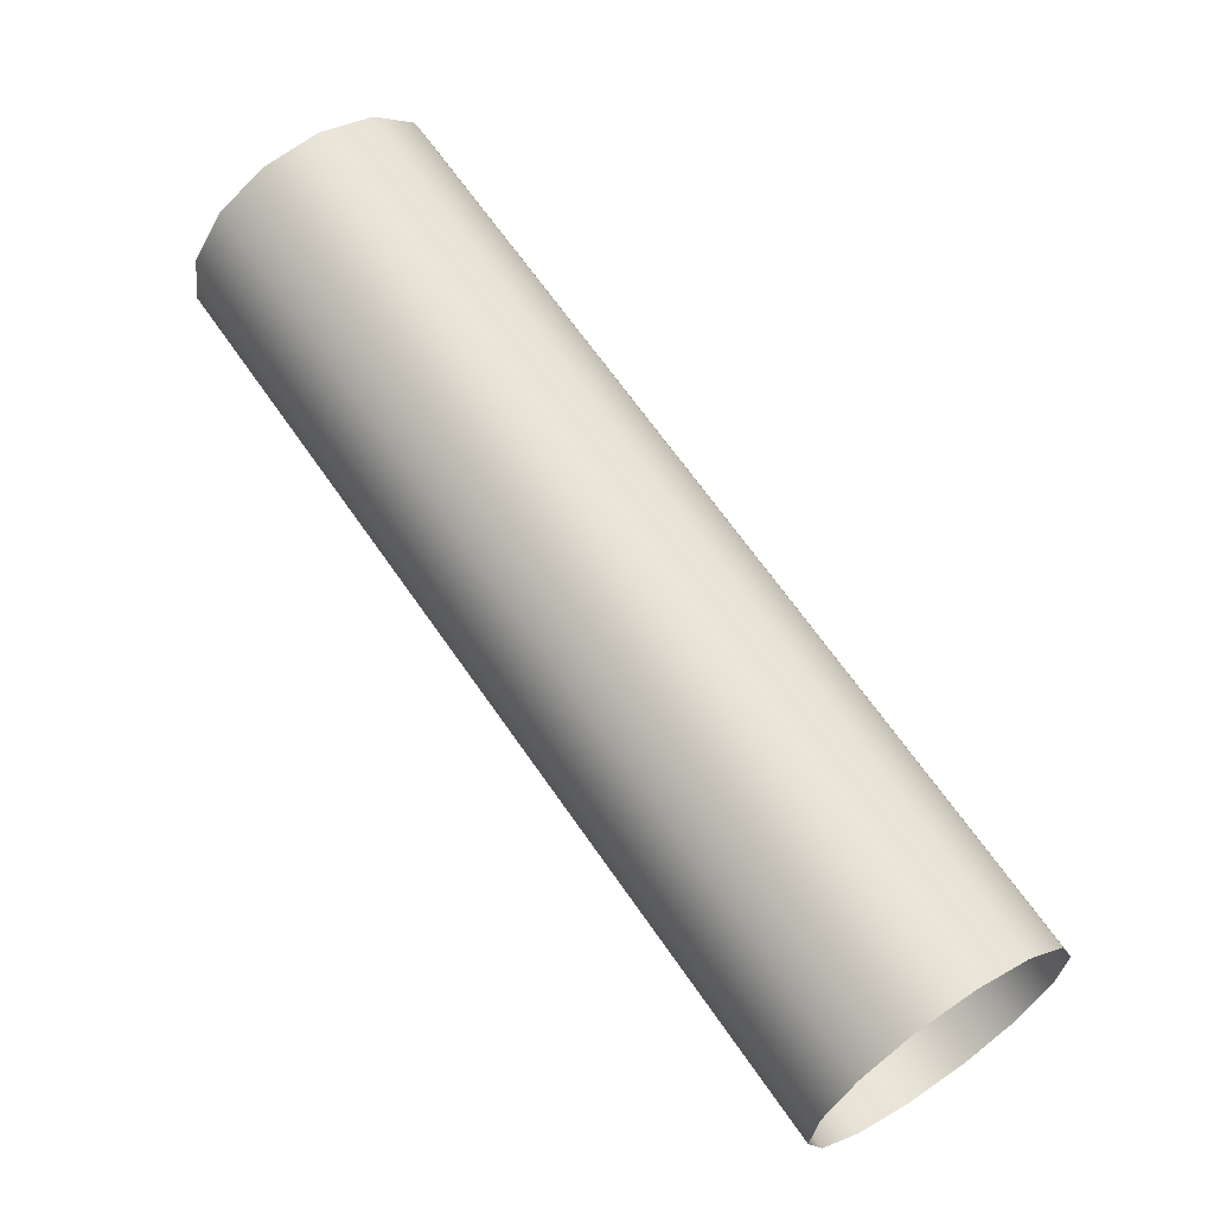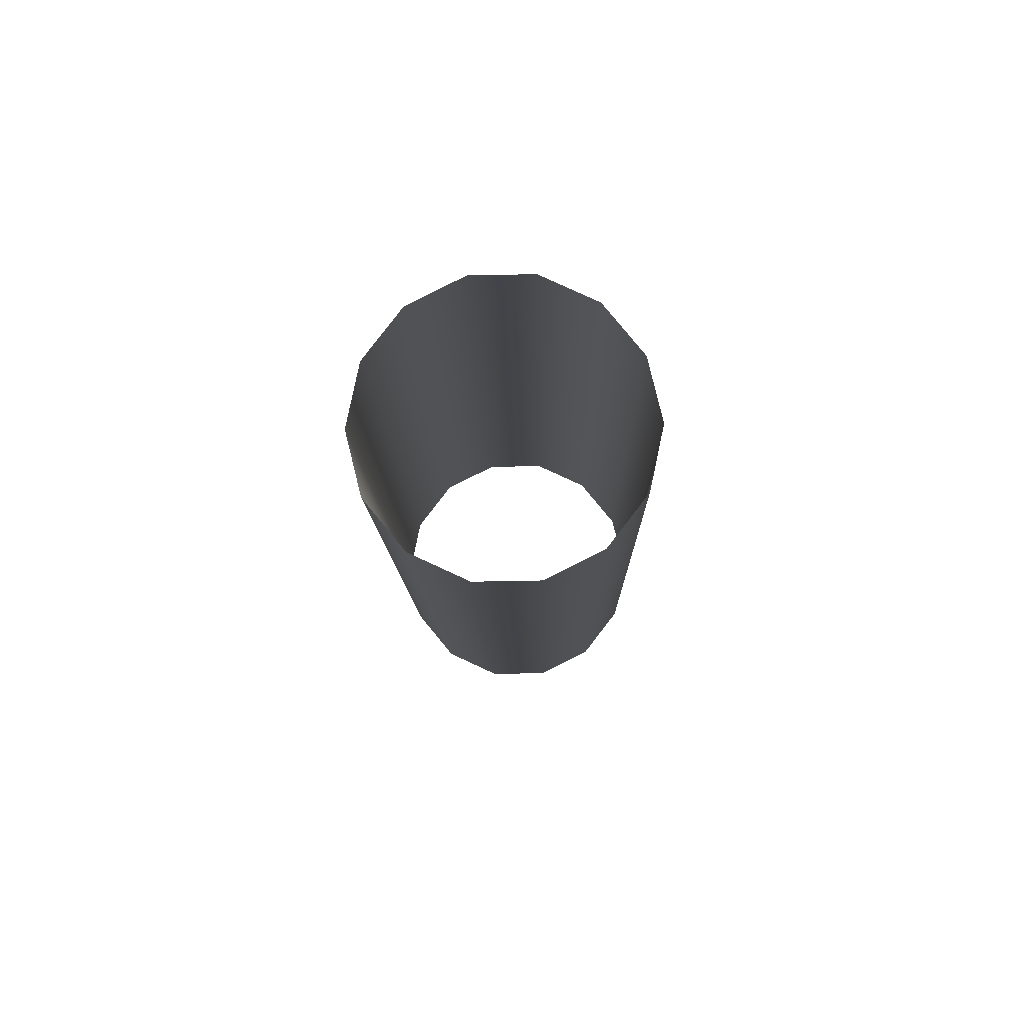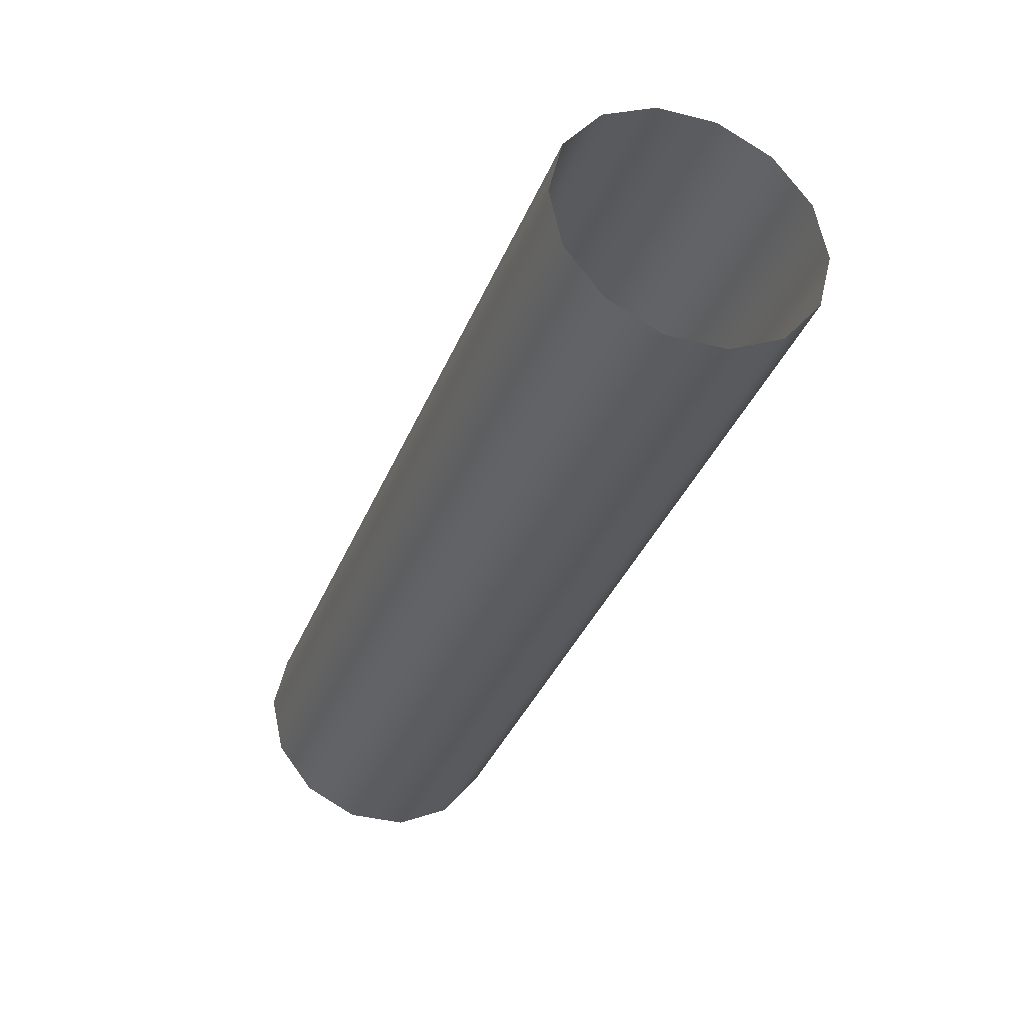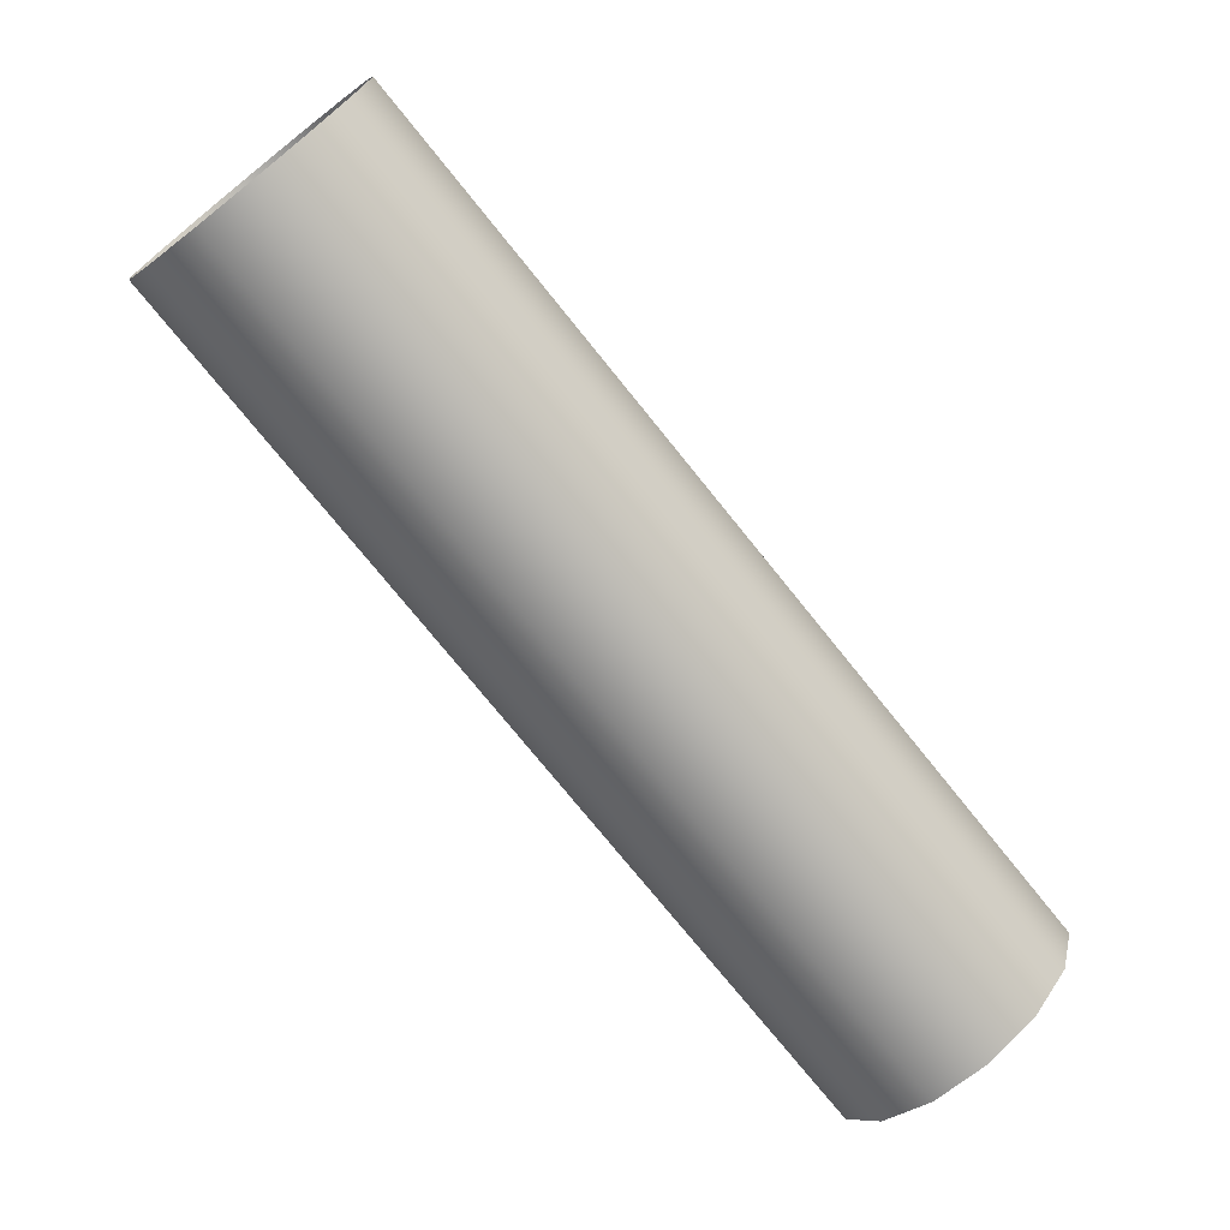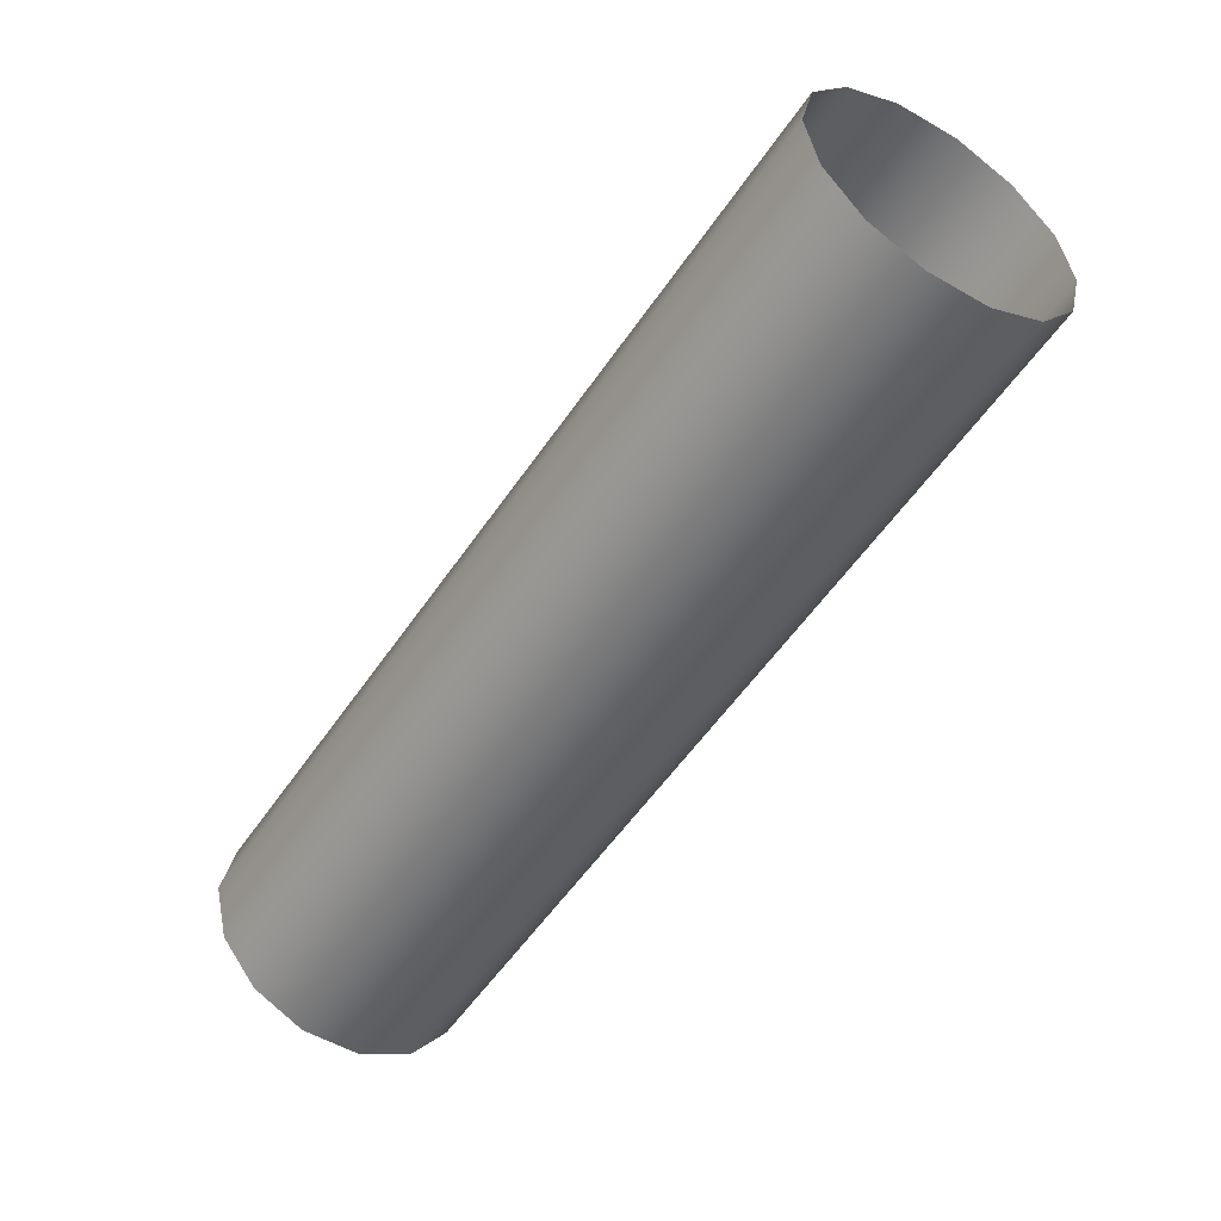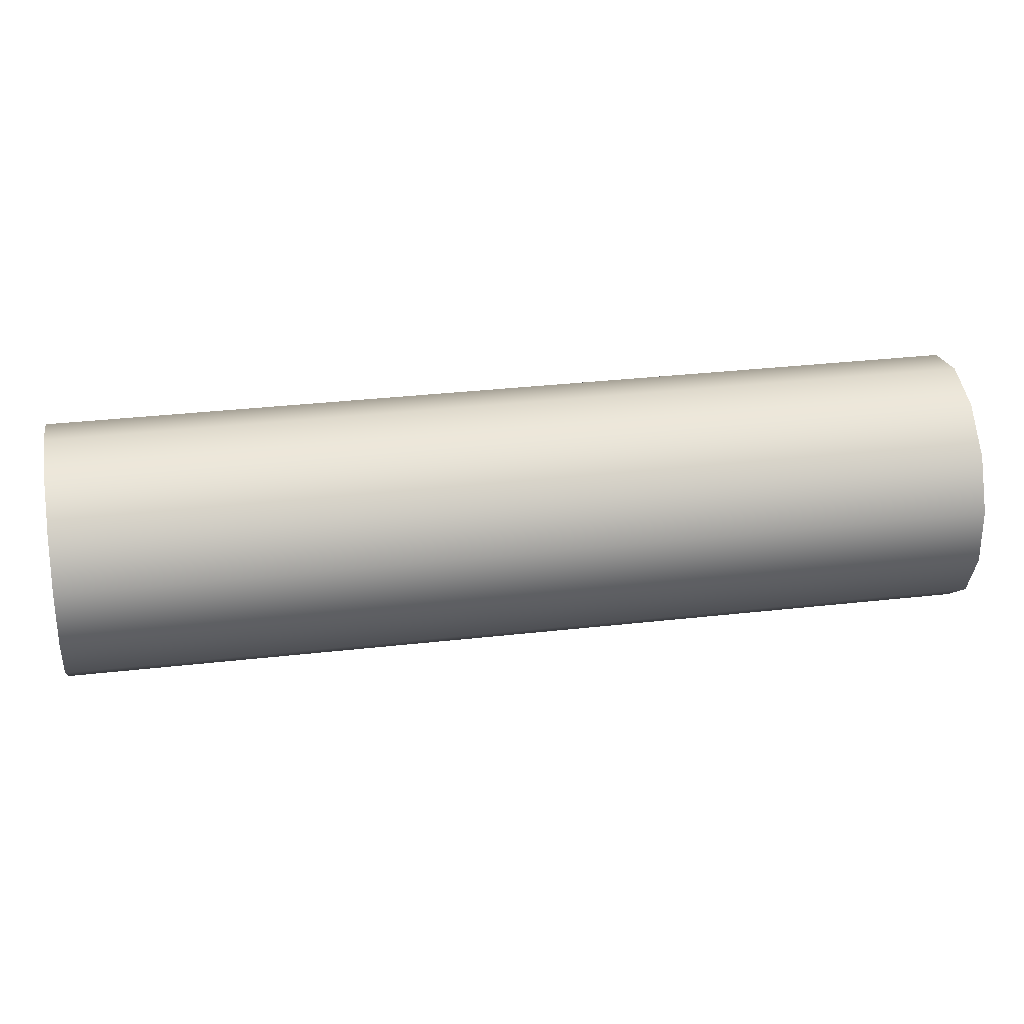
<metadata>
{"format":"obj","ext":"obj","renderer":"f3d","projection":"perspective","resolution":1024,"background":"white","views":[{"elev":-45.3,"azim":-26.7,"up":"+Y"},{"elev":-59.4,"azim":91.2,"up":"+Y"},{"elev":21.7,"azim":-121.1,"up":"+Y"},{"elev":9.8,"azim":-7.8,"up":"+Y"},{"elev":61.5,"azim":148.3,"up":"+Y"},{"elev":31.5,"azim":-60.2,"up":"+Z"}]}
</metadata>
<code>
o Outputs_of_116_-_[ADLR.]
v 0.8076 -0.4126 -4.562
v 0.8095 -0.4111 -4.56
v 0.8105 -0.4102 -4.558
v 0.8105 -0.4102 -4.554
v 0.8095 -0.4111 -4.552
v 0.8076 -0.4126 -4.55
v 0.8053 -0.4145 -4.549
v 0.8029 -0.4164 -4.55
v 0.801 -0.418 -4.552
v 0.8 -0.4188 -4.554
v 0.8 -0.4188 -4.558
v 0.801 -0.418 -4.56
v 0.8029 -0.4164 -4.562
v 0.8053 -0.4145 -4.563
v 0.8396 -0.452 -4.562
v 0.8415 -0.4504 -4.56
v 0.8425 -0.4496 -4.558
v 0.8425 -0.4496 -4.554
v 0.8415 -0.4504 -4.552
v 0.8396 -0.452 -4.55
v 0.8373 -0.4539 -4.549
v 0.8349 -0.4558 -4.55
v 0.833 -0.4573 -4.552
v 0.832 -0.4582 -4.554
v 0.832 -0.4582 -4.558
v 0.833 -0.4573 -4.56
v 0.8349 -0.4558 -4.562
v 0.8373 -0.4539 -4.563
f 1 15 28 14
f 2 16 15 1
f 3 17 16 2
f 4 18 17 3
f 5 19 18 4
f 6 20 19 5
f 7 21 20 6
f 8 22 21 7
f 9 23 22 8
f 10 24 23 9
f 11 25 24 10
f 12 26 25 11
f 13 27 26 12
f 14 28 27 13

</code>
